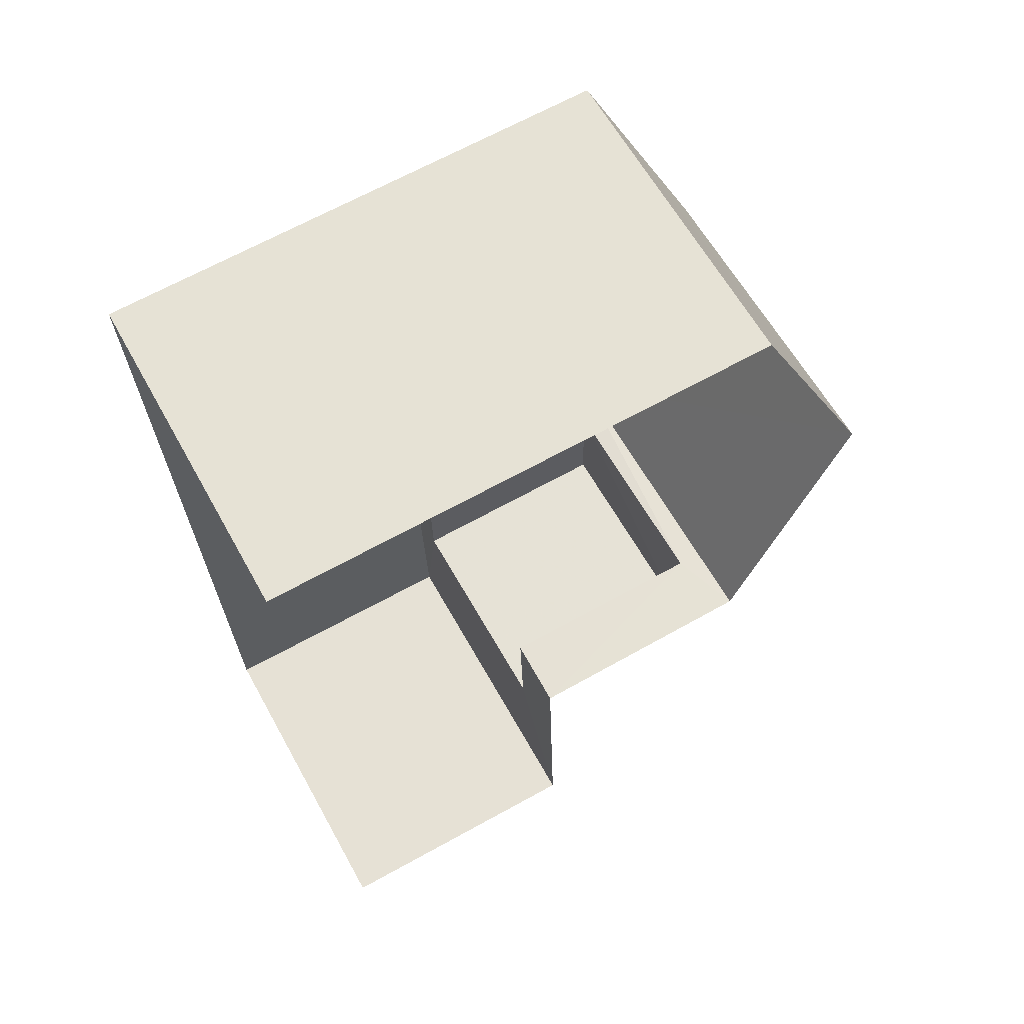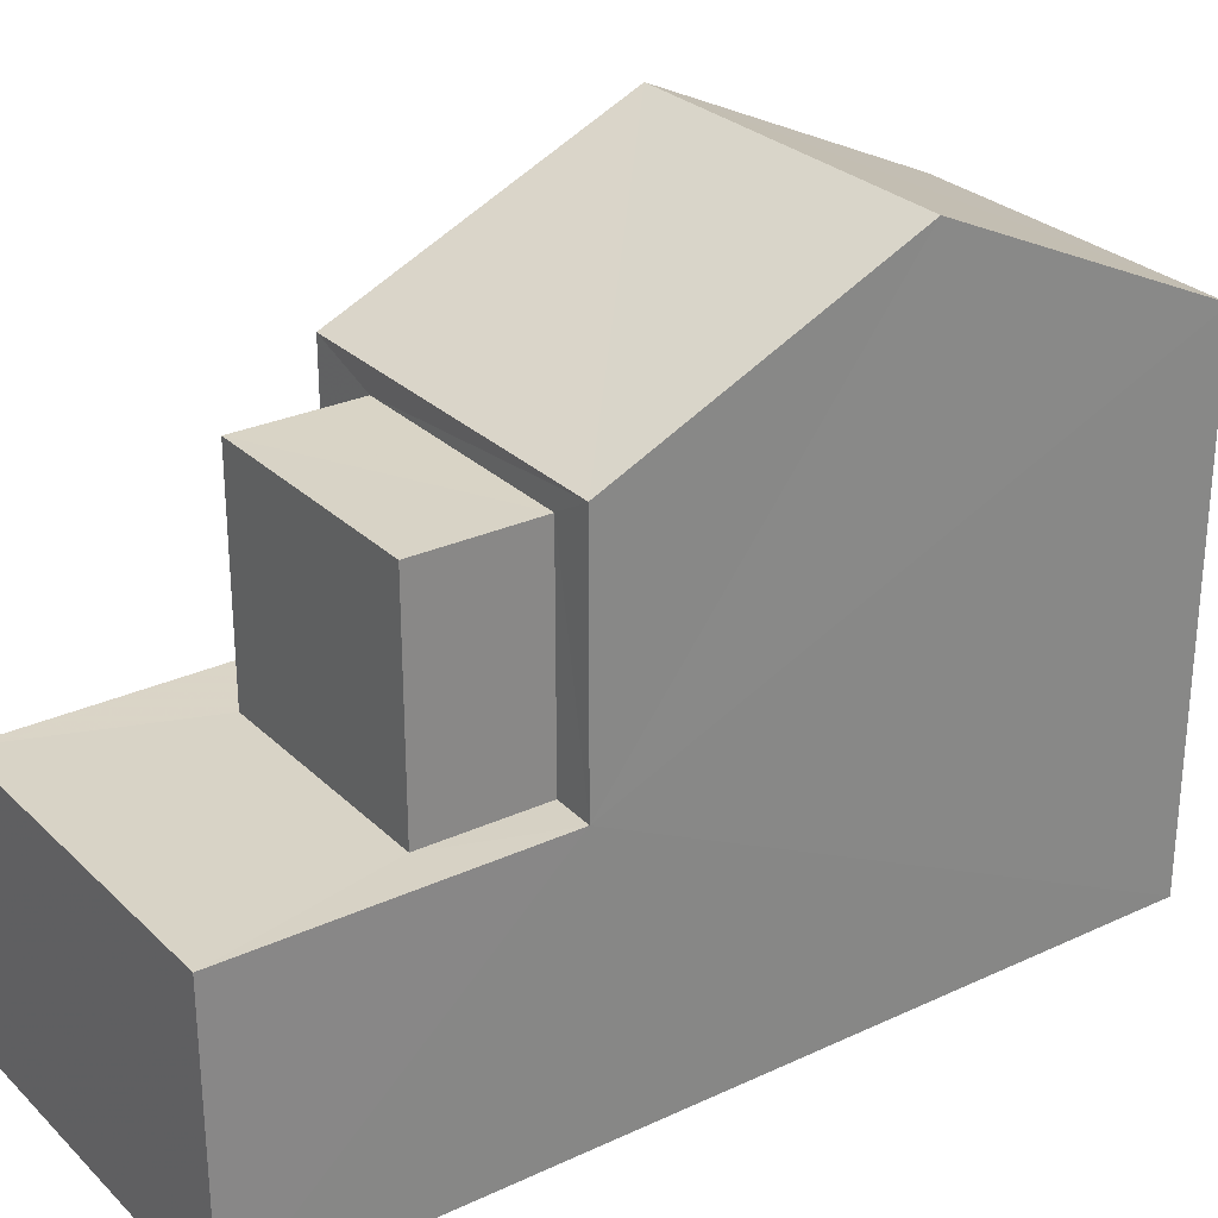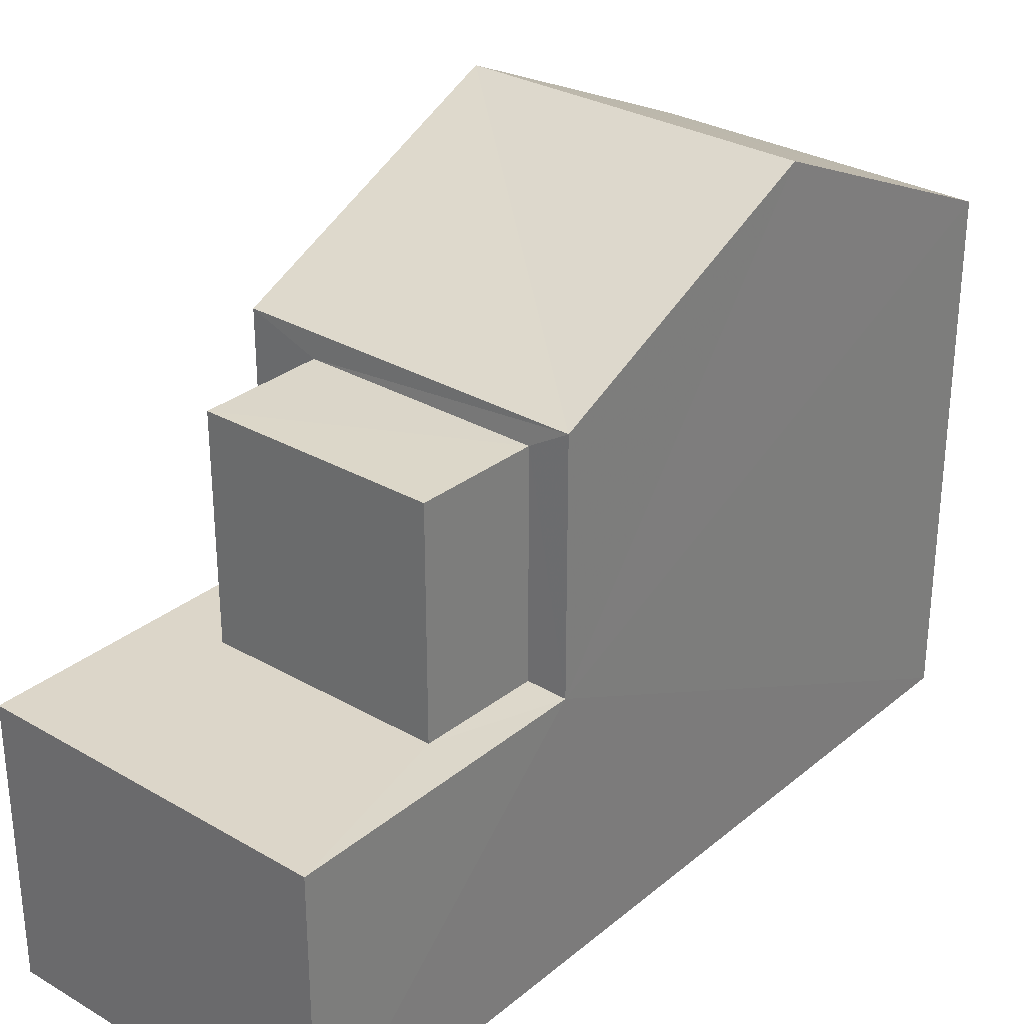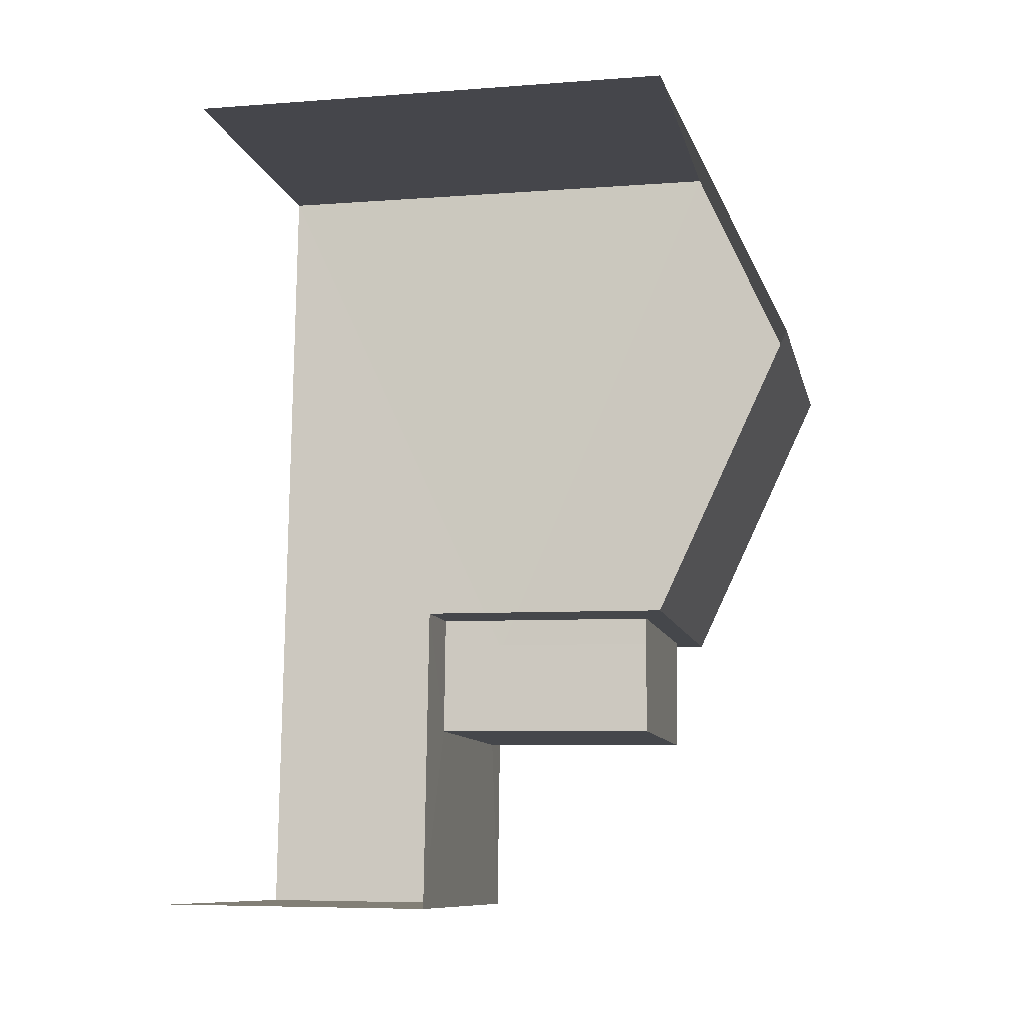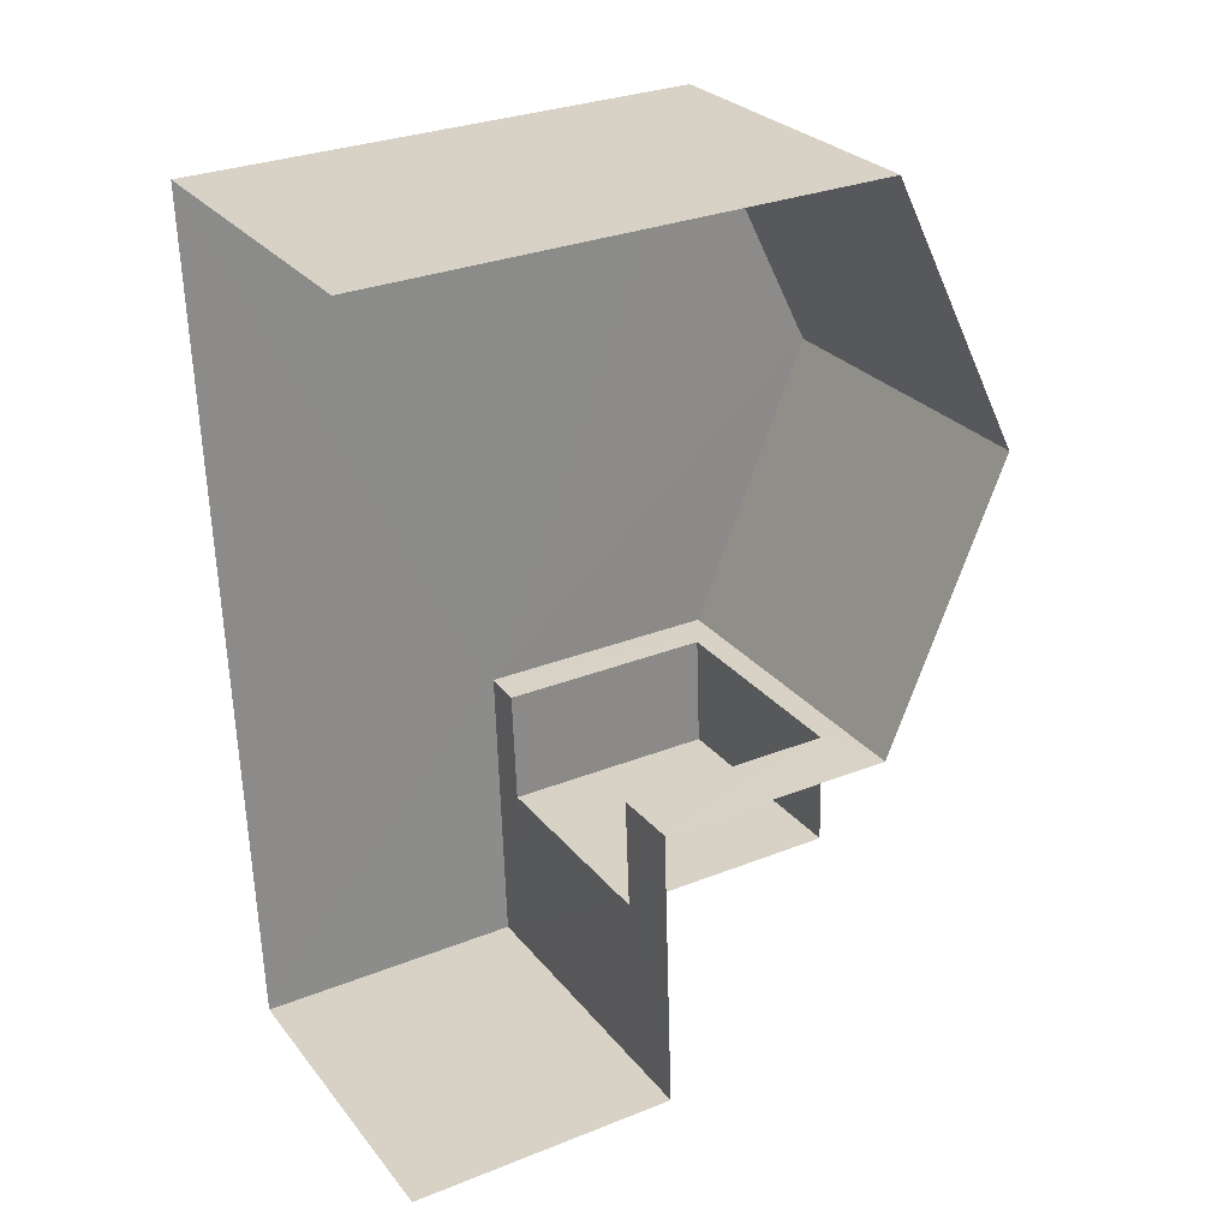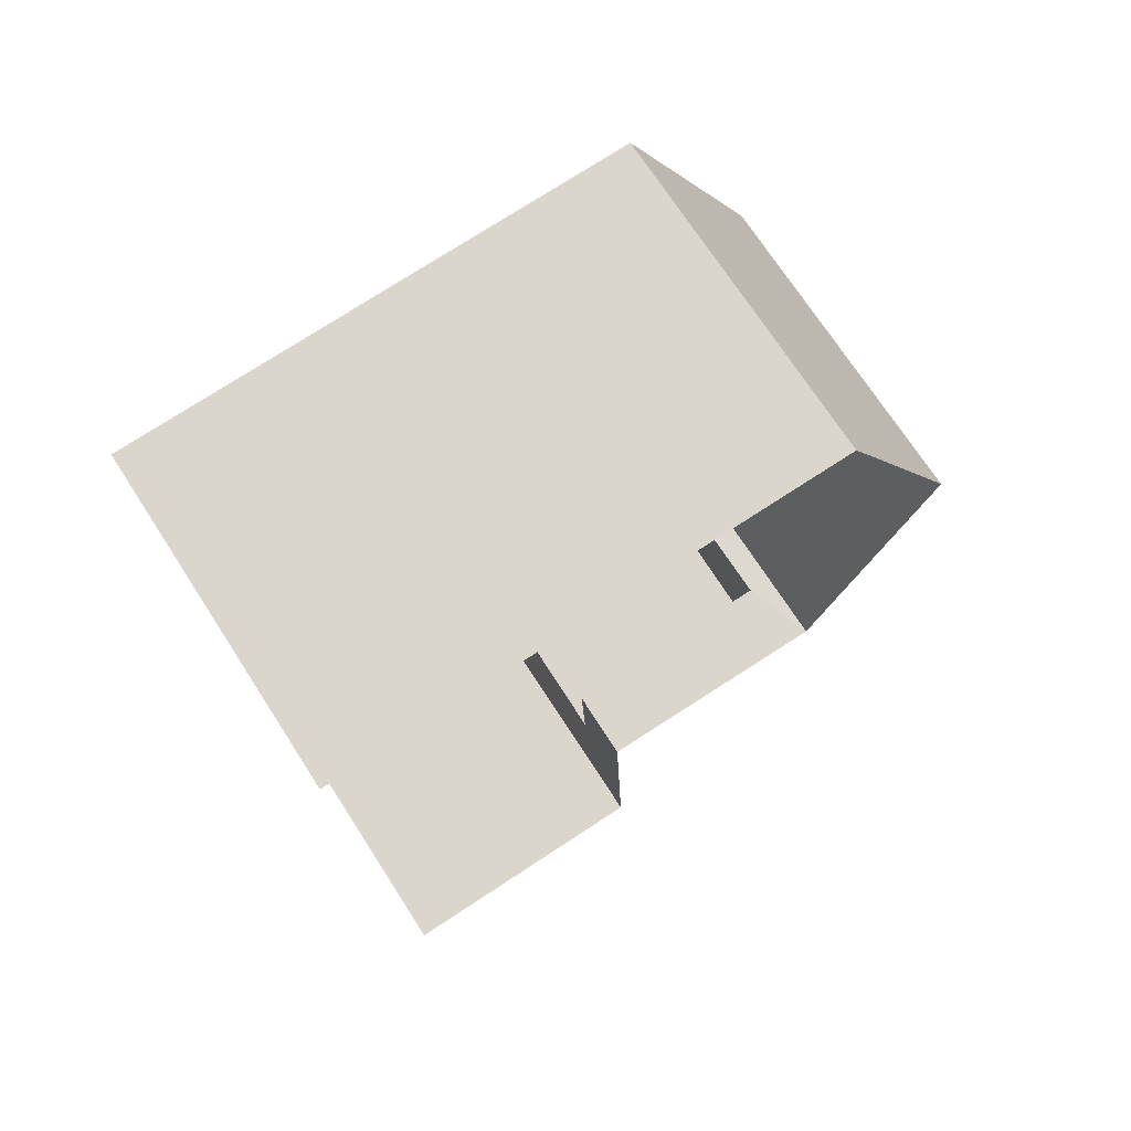
<metadata>
{"format":"obj","ext":"obj","renderer":"f3d","projection":"perspective","resolution":1024,"background":"white","views":[{"elev":66.1,"azim":-119.2,"up":"+Y"},{"elev":28.0,"azim":51.4,"up":"+Z"},{"elev":30.2,"azim":36.8,"up":"+Z"},{"elev":-6.8,"azim":-77.5,"up":"+Y"},{"elev":30.7,"azim":-119.8,"up":"+Y"},{"elev":76.0,"azim":-122.9,"up":"+Y"}]}
</metadata>
<code>
v -3.723e+05 -1.055e+05 23.77
v -3.723e+05 -1.055e+05 23.77
v -3.723e+05 -1.055e+05 23.77
v -3.723e+05 -1.055e+05 23.77
v -3.723e+05 -1.055e+05 32.27
v -3.723e+05 -1.055e+05 30.56
v -3.723e+05 -1.055e+05 32.27
v -3.723e+05 -1.055e+05 30.56
v -3.723e+05 -1.055e+05 27.38
v -3.723e+05 -1.055e+05 27.38
v -3.723e+05 -1.055e+05 27.38
v -3.723e+05 -1.055e+05 27.38
v -3.723e+05 -1.055e+05 27.38
v -3.723e+05 -1.055e+05 27.38
v -3.723e+05 -1.055e+05 27.38
v -3.723e+05 -1.055e+05 27.38
v -3.723e+05 -1.055e+05 30.56
v -3.723e+05 -1.055e+05 30.56
v -3.723e+05 -1.055e+05 30.23
v -3.723e+05 -1.055e+05 30.23
v -3.723e+05 -1.055e+05 30.23
v -3.723e+05 -1.055e+05 30.23
f 1 2 3
f 4 1 3
f 12 10 20
f 22 12 20
f 5 18 11
f 8 5 11
f 18 2 11
f 11 2 1
f 11 1 9
f 5 6 7
f 5 8 6
f 9 10 11
f 11 10 12
f 9 13 10
f 14 13 15
f 14 15 16
f 10 13 14
f 17 18 5
f 7 17 5
f 19 20 21
f 19 22 20
f 19 21 14
f 16 19 14
f 13 1 4
f 13 9 1
f 17 3 2
f 18 17 2
f 17 7 15
f 17 15 3
f 7 6 15
f 3 15 4
f 4 15 13
f 6 19 15
f 15 19 16
f 6 8 22
f 22 8 11
f 22 11 12
f 19 6 22
f 14 21 20
f 10 14 20

</code>
